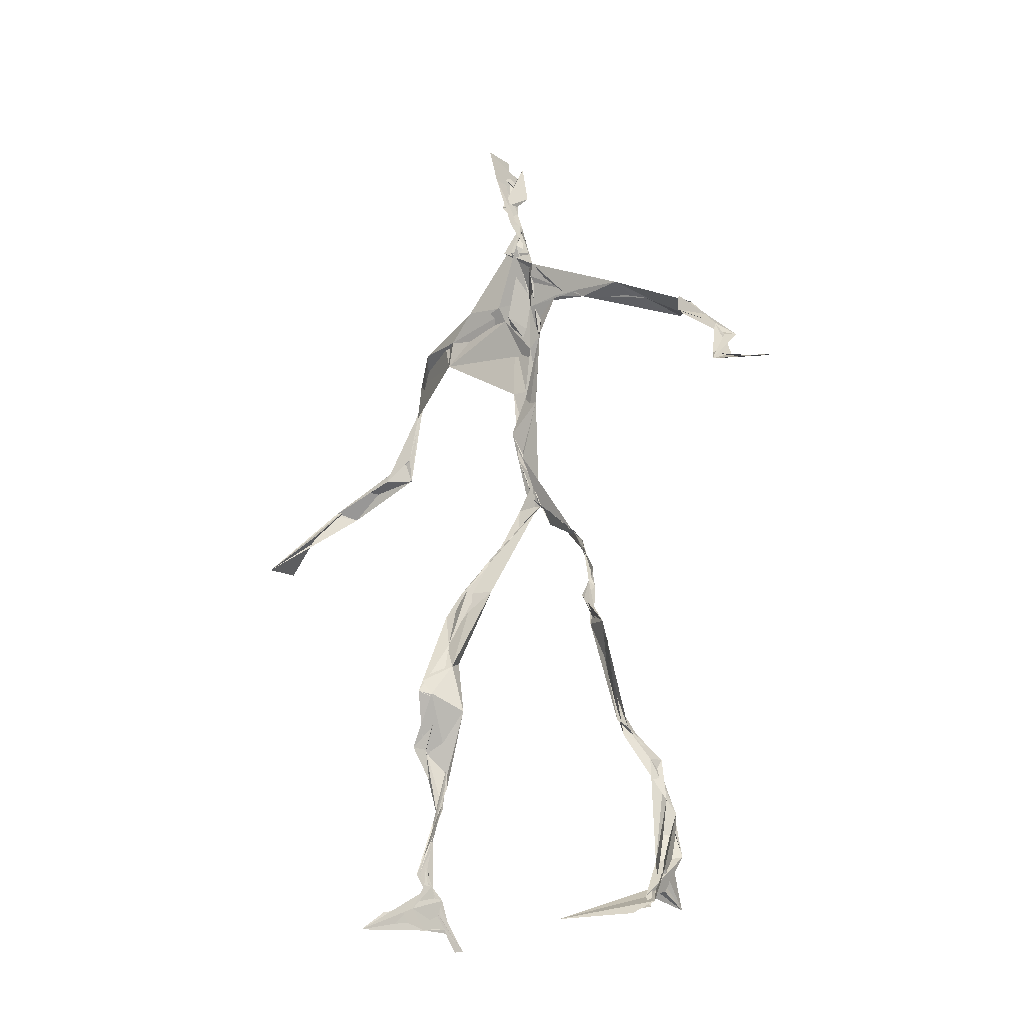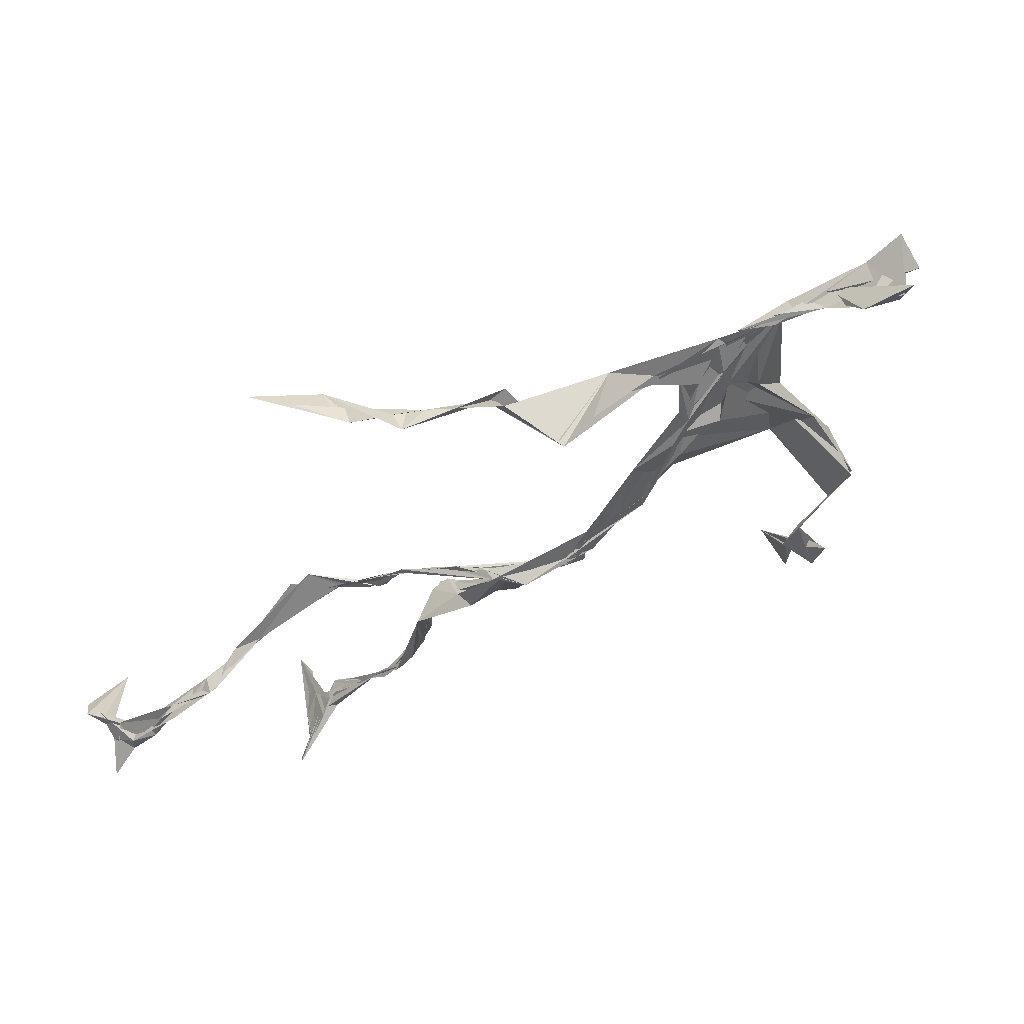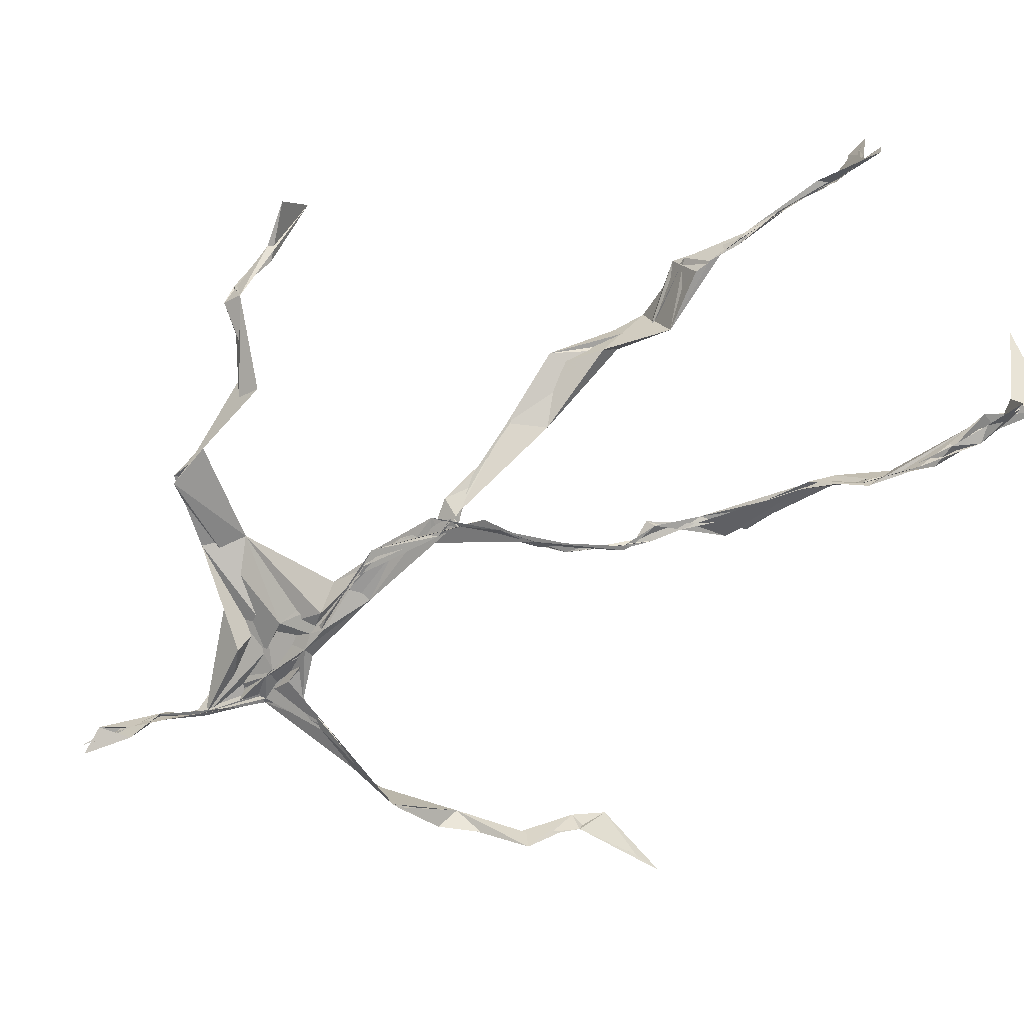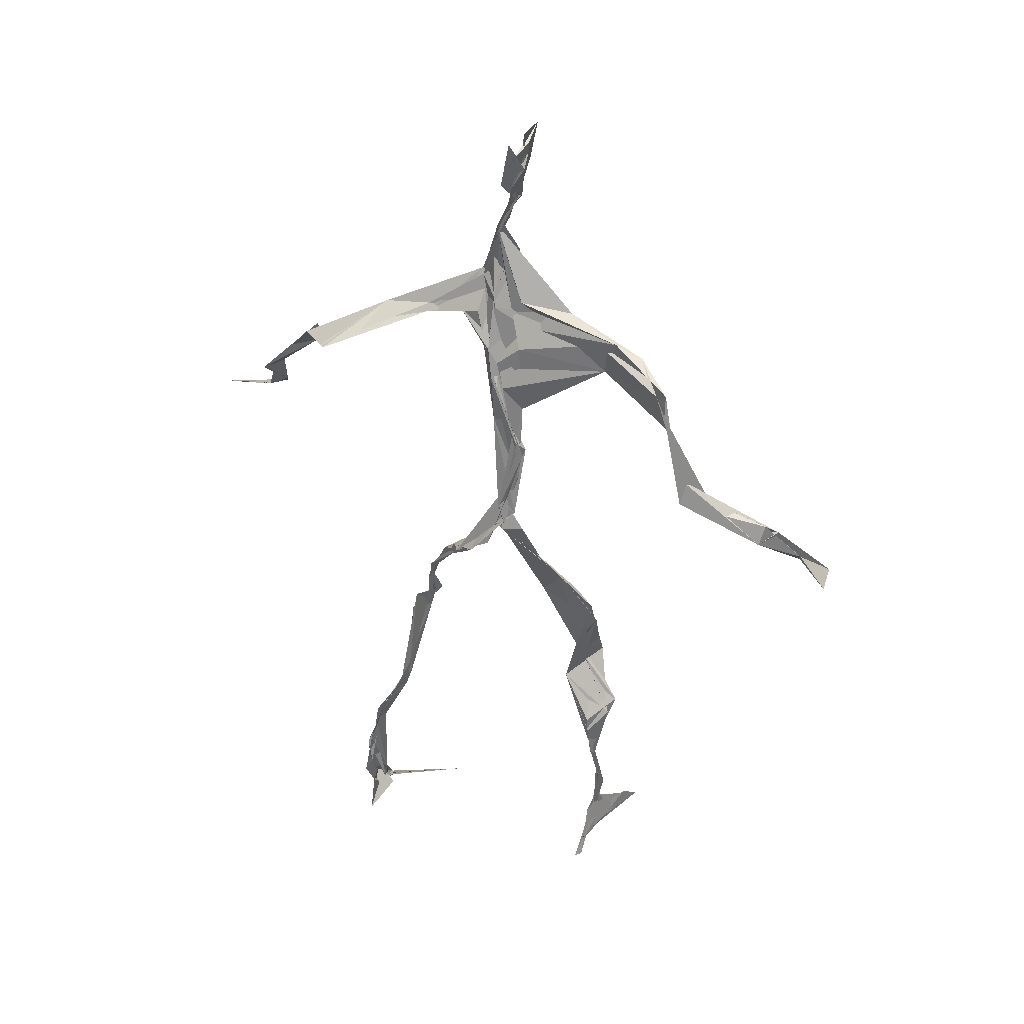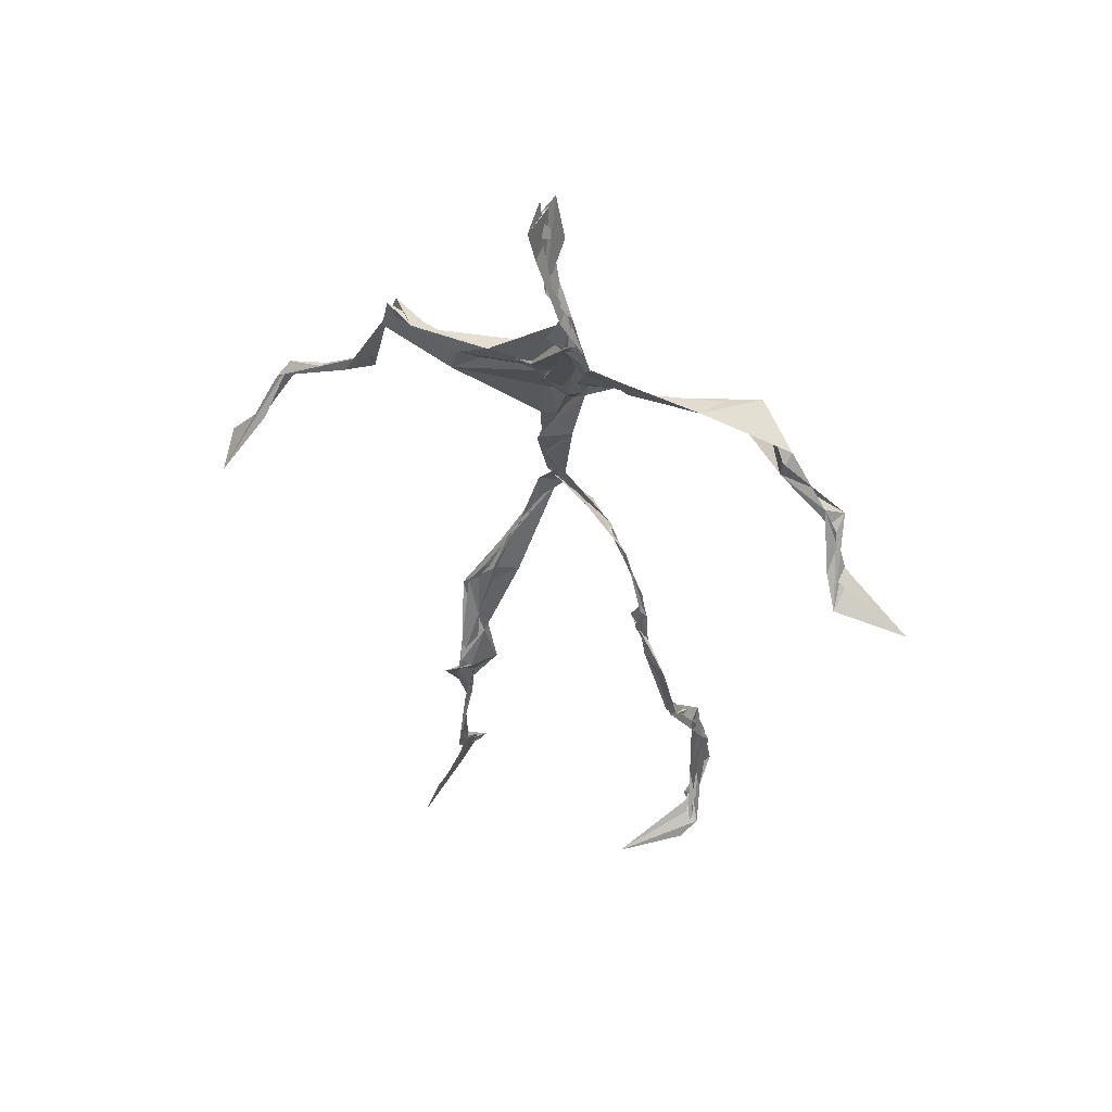
<metadata>
{"format":"obj","ext":"obj","renderer":"f3d","projection":"perspective","resolution":1024,"background":"white","views":[{"elev":-25.5,"azim":58.6,"up":"+Y"},{"elev":-38.6,"azim":138.2,"up":"+Z"},{"elev":-70.2,"azim":-57.3,"up":"+Z"},{"elev":38.6,"azim":-136.8,"up":"+Y"},{"elev":54.0,"azim":38.2,"up":"+Y"}]}
</metadata>
<code>
v 0.1179 -0.5216 0.03812
v -0.0649 -0.03315 0.00572
v -0.0792 -0.1541 0.06077
v 0.06918 -0.1242 -0.02961
v -0.1004 -0.4391 0.06633
v -0.3248 0.07086 0.1195
v 0.03285 0.3079 0.01571
v 0.1471 -0.4809 -0.06157
v -0.1015 -0.4673 0.08948
v 0.06713 0.2749 -0.01118
v -0.01838 0.4923 0.01617
v 0.01731 -0.02236 -0.05649
v -0.1012 -0.2914 0.04796
v 0.04176 0.32 0.01816
v -0.09958 -0.436 0.07223
v 0.08139 -0.09856 -0.03646
v -0.1019 -0.4335 0.07053
v -0.02398 0.3072 0.009125
v -0.003644 0.2118 -0.01777
v -0.1068 -0.4886 0.071
v 0.02409 0.3523 0.03055
v -0.03036 0.04095 -0.03234
v -0.009649 -0.004176 -0.05997
v -0.07025 -0.2235 0.07604
v -0.1138 -0.5041 0.01794
v -0.02482 0.2715 0.01691
v 0.139 -0.4569 -0.09623
v -0.004941 0.4631 0.0422
v -0.1114 -0.4377 0.06296
v 0.3545 0.0666 -0.0788
v 0.138 -0.3339 -0.06958
v -0.345 0.01706 0.173
v 0.141 -0.4881 -0.06085
v -0.03153 0.03385 -0.03536
v -0.07714 -0.2064 0.0963
v -0.2039 0.2627 0.02408
v 0.07619 -0.0924 -0.03763
v 0.1337 -0.4598 -0.07995
v -0.1075 -0.1246 0.05218
v -0.07753 -0.05441 0.02084
v -0.01303 0.2034 -0.01844
v -0.07174 -0.2232 0.07608
v -0.01422 0.4717 0.02182
v 0.2595 0.1604 -0.09204
v 0.06305 -0.06697 -0.0394
v 0.2723 0.1446 -0.1123
v -0.1128 0.2404 0.04681
v 0.09947 -0.1647 -0.02515
v 0.2948 0.09737 -0.08715
v -0.0325 0.1524 -0.01382
v -0.04811 0.05281 -0.02742
v 0.1408 -0.4499 -0.07103
v -0.1033 -0.3212 0.04728
v -0.01868 0.5024 -0.005363
v 0.1408 -0.3638 -0.08061
v -0.03163 0.05425 -0.03175
v -0.2597 0.137 0.05424
v -0.2393 0.1363 0.02856
v 0.1299 -0.327 -0.08232
v -0.03884 0.02966 -0.03802
v -0.05924 -0.002166 -0.01248
v -0.01814 0.4726 0.02077
v 0.01442 0.3905 0.01838
v 0.2133 0.2156 -0.07625
v -0.02559 0.2887 0.02577
v 0.1089 -0.1822 -0.02506
v -0.1134 -0.2745 0.08659
v -0.3399 0.06486 0.1197
v 0.2116 0.197 -0.07602
v 0.001023 0.4166 0.01427
v 0.0002873 0.3523 0.0337
v -0.02983 0.03406 -0.03893
v -0.09908 -0.4254 0.08239
v -0.2339 0.163 0.03508
v -0.03208 0.4756 0.004287
v -0.3224 0.1245 0.07349
v -0.06392 -0.2389 0.04904
v -0.06754 0.2969 0.04247
v -0.2086 0.2606 0.03353
v 0.3101 0.07538 -0.04766
v -0.07218 -0.08156 0.04036
v -0.04788 0.1252 -0.01429
v -0.1133 -0.2871 0.07268
v 0.1339 -0.3311 -0.08761
v 0.1536 -0.4817 -0.06079
v -0.103 -0.3823 0.06653
v -0.005174 0.4213 0.02131
v 0.1463 -0.3805 -0.08369
v 0.3805 0.05654 -0.07949
v -0.00824 0.4516 -0.006019
v 0.2764 0.136 -0.09182
v -0.0134 0.2713 0.01969
v -0.01335 0.4778 0.03038
v -0.07254 -0.1825 0.05952
v -0.1037 -0.2788 0.07539
v 0.1497 -0.4881 -0.0518
v -0.02062 0.494 0.02242
v -0.0223 0.5078 0.01363
v -0.09737 -0.1105 0.05416
v -0.003027 0.2286 -0.005984
v -0.2191 0.2183 0.03245
v -0.05684 0.03149 -0.02354
v -0.04455 0.1285 -0.005637
v -0.02997 0.06426 -0.03038
v -0.04111 0.02278 -0.03189
v -0.1043 -0.4623 0.062
v 0.1324 0.2658 -0.04245
v -0.1009 -0.4095 0.07839
v -0.04068 0.02593 -0.03492
v -0.159 0.2763 0.05245
v 0.1459 0.2475 -0.07726
v -0.03677 0.1793 -0.003033
v -0.03913 0.09627 -0.01701
v 0.1335 -0.2029 -0.01953
v -0.3284 0.1106 0.08989
v -0.1002 -0.3412 0.05434
v 0.3047 0.09282 -0.08548
v 0.1382 -0.4184 -0.09797
v -0.03825 0.1405 -0.01611
v -0.1035 -0.3083 0.04729
v -0.03894 0.05496 -0.0271
v 0.01239 0.2395 -0.00932
v 0.02875 0.2793 -0.004313
v 0.1336 -0.4957 -0.1081
v -0.106 -0.3543 0.05815
v -0.02764 0.2521 0.001213
v -0.1002 -0.4998 0.1536
v 0.1155 -0.2812 -0.04247
v 0.1489 -0.4836 -0.07587
v 0.03734 0.3154 0.01412
v -0.09899 -0.4285 0.08667
v 0.01716 0.2413 -0.007323
v -0.1064 -0.3616 0.06259
v -0.02395 0.4874 -0.003966
v -0.1097 -0.4837 0.04429
v 0.1196 -0.2897 -0.04016
v -0.1039 0.2706 0.0466
v -0.3683 0.02827 0.1297
v -0.1035 -0.4529 0.05094
v 0.1737 -0.5034 -0.04504
v -0.1124 -0.4869 0.03442
v -0.1055 -0.345 0.05094
v 0.1628 -0.4967 -0.04127
v -0.02978 0.05632 -0.03349
v 0.0797 -0.134 -0.02494
v 0.01472 0.2991 0.006485
v 0.1289 -0.1802 -0.01682
v 0.02734 0.3467 0.01991
v 0.08143 -0.1109 -0.03102
v -0.004122 0.1564 -0.01448
v -0.06931 -0.04254 0.01599
v 0.0179 0.2744 0.006326
v 0.01767 0.3851 0.03442
v -0.08349 -0.08386 0.04259
v 0.2123 0.2135 -0.0948
v -0.04364 0.09445 -0.01389
v -0.0521 -0.08617 0.01925
v 0.1503 -0.4428 -0.09919
v -0.08383 -0.1728 0.04437
v -0.2119 0.2385 0.02853
v 0.02684 -0.02262 -0.04932
v -0.3218 0.1046 0.0642
v 0.09615 -0.1709 -0.02237
v 0.1574 -0.4619 -0.0703
v 0.1404 -0.3819 -0.09523
v 0.00608 0.2431 -0.01201
v 0.08302 0.2668 -0.02836
v -0.0436 0.09553 -0.01852
v -0.09963 -0.4394 0.07655
v -0.07064 -0.2221 0.08739
v -0.07849 -0.2191 0.1002
v 0.2142 0.1929 -0.07772
v -0.1056 -0.3958 0.06615
v 0.1294 -0.2993 -0.0472
v 0.01843 0.3694 0.01497
v 0.1628 0.2288 -0.1181
v 0.07641 -0.1299 -0.03423
v 0.122 -0.3061 -0.04624
v 0.1714 -0.5099 -0.04074
v 0.08423 0.2753 -0.02395
v -0.1292 0.2836 0.04457
v 0.01115 0.2882 0.003707
v -0.007756 0.5035 0.05038
v 0.05248 0.2771 -0.008037
v -0.024 0.006379 -0.04678
v 0.02952 -0.02515 -0.04622
v 0.01317 0.328 0.02165
v -0.02902 0.03266 -0.038
v 0.02106 0.3813 0.01955
v 0.1182 -0.2716 -0.04314
v -0.004899 0.229 -0.01002
v 0.2858 0.09998 -0.06695
v 0.1489 -0.3948 -0.09387
v -0.1013 -0.4765 0.1257
v -0.1033 -0.488 0.1114
v -0.0229 0.1789 -0.0121
v 0.08029 -0.09012 -0.03729
v 0.03514 0.3384 0.01939
v 0.001458 0.4187 0.03697
v 0.08788 -0.1183 -0.03508
v 0.1562 0.2302 -0.121
v -0.005946 0.2858 0.01354
v 0.1315 -0.3357 -0.07974
v 0.01199 0.3473 0.03106
v -0.01424 0.4462 0.003981
v -0.01971 0.2056 -0.01651
v 0.1656 -0.5177 -0.02226
v -0.1159 -0.5059 0.02686
v 0.04883 -0.04246 -0.04452
v -0.03956 0.03617 -0.03574
f 67 142 13
f 184 167 111
f 120 53 133
f 10 130 180
f 59 165 31
f 64 69 46
f 122 41 100
f 144 82 22
f 149 163 66
f 51 150 103
f 11 183 97
f 128 114 66
f 6 32 76
f 45 200 16
f 51 161 34
f 179 96 1
f 134 97 183
f 152 146 166
f 189 78 202
f 92 187 202
f 34 113 150
f 91 49 44
f 151 109 60
f 139 106 131
f 102 61 2
f 44 172 91
f 141 9 20
f 81 39 151
f 91 172 46
f 135 25 141
f 210 144 22
f 196 126 112
f 65 21 182
f 30 49 80
f 161 45 16
f 12 113 34
f 202 187 189
f 116 108 125
f 18 181 78
f 180 111 176
f 101 36 74
f 20 194 127
f 89 30 80
f 64 201 69
f 13 142 86
f 119 19 191
f 112 156 168
f 182 122 100
f 41 132 82
f 198 63 175
f 197 177 37
f 2 61 99
f 131 17 139
f 46 69 44
f 206 26 100
f 79 58 160
f 96 8 140
f 73 125 169
f 24 83 95
f 124 129 27
f 88 38 193
f 7 63 14
f 84 178 128
f 208 139 141
f 177 147 163
f 72 105 61
f 163 37 177
f 182 7 122
f 186 12 197
f 59 203 55
f 164 140 33
f 94 40 39
f 48 145 114
f 92 126 191
f 17 169 9
f 11 62 98
f 9 5 127
f 96 140 1
f 65 26 181
f 36 137 110
f 15 108 173
f 101 47 36
f 93 90 75
f 33 8 124
f 199 70 205
f 198 70 189
f 5 15 135
f 172 44 155
f 153 62 70
f 39 24 35
f 165 55 158
f 13 170 67
f 157 40 94
f 151 39 40
f 191 166 92
f 158 143 52
f 171 83 24
f 144 50 82
f 208 141 25
f 119 103 19
f 167 14 107
f 123 122 7
f 58 101 74
f 38 140 164
f 110 78 181
f 147 48 190
f 155 44 69
f 34 150 51
f 97 90 93
f 173 116 133
f 46 172 64
f 5 9 169
f 40 109 151
f 17 9 139
f 53 77 13
f 31 84 128
f 27 193 164
f 194 9 127
f 121 72 102
f 171 99 159
f 148 182 21
f 137 78 110
f 135 15 25
f 210 156 144
f 3 24 39
f 152 166 184
f 56 104 60
f 84 31 52
f 132 113 82
f 207 1 140
f 23 188 209
f 171 3 99
f 87 63 199
f 56 103 119
f 125 120 116
f 32 115 76
f 4 16 200
f 99 61 154
f 6 76 68
f 60 2 151
f 160 36 110
f 66 114 145
f 187 198 189
f 192 46 44
f 129 143 158
f 112 126 47
f 148 7 182
f 169 125 108
f 53 13 133
f 117 89 80
f 86 17 131
f 159 77 171
f 129 96 143
f 191 196 119
f 53 120 77
f 137 47 126
f 10 180 107
f 93 205 11
f 22 82 185
f 196 191 126
f 2 99 3
f 149 209 37
f 170 42 67
f 210 72 121
f 11 97 93
f 197 12 16
f 145 48 200
f 143 96 179
f 69 201 155
f 204 130 63
f 118 193 27
f 49 91 80
f 147 174 163
f 158 52 165
f 184 166 132
f 189 70 199
f 55 118 158
f 32 162 115
f 167 123 7
f 13 86 133
f 62 205 70
f 118 55 193
f 189 63 21
f 136 163 174
f 135 20 195
f 50 100 41
f 181 26 47
f 192 80 46
f 33 124 164
f 4 200 48
f 206 50 156
f 29 106 25
f 65 181 18
f 60 109 56
f 18 21 65
f 45 23 209
f 3 39 81
f 22 185 188
f 207 85 1
f 128 178 114
f 176 172 155
f 195 5 135
f 195 127 5
f 198 187 204
f 88 203 178
f 134 87 97
f 111 167 201
f 12 161 16
f 74 36 160
f 197 37 186
f 192 49 30
f 87 199 90
f 209 200 45
f 94 35 170
f 106 139 208
f 105 109 157
f 122 123 132
f 179 1 85
f 107 176 155
f 140 8 33
f 133 116 120
f 19 150 166
f 87 90 97
f 203 59 174
f 125 73 142
f 34 161 12
f 109 105 188
f 134 28 87
f 46 80 91
f 108 15 5
f 99 154 159
f 43 153 28
f 76 58 162
f 71 63 130
f 81 151 2
f 16 177 197
f 104 56 168
f 21 18 189
f 121 168 156
f 104 102 60
f 115 74 57
f 168 121 104
f 23 161 51
f 188 23 51
f 47 79 181
f 10 107 14
f 113 185 82
f 107 201 167
f 186 185 12
f 169 108 5
f 203 193 55
f 124 8 129
f 114 178 190
f 143 179 52
f 98 183 11
f 141 20 135
f 63 189 199
f 67 42 95
f 102 104 121
f 150 113 132
f 183 28 134
f 77 83 171
f 131 106 133
f 184 123 167
f 42 24 95
f 64 172 201
f 15 173 29
f 66 136 128
f 79 101 58
f 45 161 23
f 188 56 109
f 174 147 190
f 86 73 17
f 192 30 117
f 6 138 32
f 129 158 27
f 173 133 29
f 146 92 166
f 202 137 126
f 54 75 90
f 170 77 94
f 163 136 66
f 149 66 145
f 204 63 198
f 28 98 43
f 26 206 47
f 204 146 130
f 159 94 77
f 169 17 73
f 205 93 75
f 142 73 86
f 160 110 79
f 177 4 147
f 186 209 188
f 100 26 182
f 55 165 59
f 61 105 154
f 42 170 35
f 25 106 208
f 152 130 146
f 203 88 193
f 195 20 127
f 29 133 106
f 206 100 50
f 163 149 37
f 140 38 85
f 136 174 59
f 48 147 4
f 157 94 159
f 50 41 82
f 176 107 180
f 83 77 120
f 81 2 3
f 27 164 124
f 183 98 28
f 61 102 72
f 132 41 122
f 38 164 193
f 67 95 142
f 80 192 117
f 178 84 88
f 13 77 170
f 199 54 90
f 198 153 70
f 123 184 132
f 188 72 22
f 115 57 76
f 19 103 150
f 74 162 58
f 71 14 63
f 52 85 88
f 62 11 205
f 153 175 28
f 196 168 119
f 89 117 30
f 174 190 203
f 114 190 48
f 198 175 153
f 103 56 51
f 57 58 76
f 119 168 56
f 56 188 51
f 148 63 7
f 31 165 52
f 157 109 40
f 152 180 130
f 68 138 6
f 207 140 85
f 36 47 137
f 132 166 150
f 176 111 172
f 75 54 199
f 42 35 24
f 85 52 179
f 159 154 157
f 68 162 32
f 14 167 7
f 142 95 125
f 32 138 68
f 172 111 201
f 15 29 25
f 141 139 9
f 188 105 72
f 178 203 190
f 155 201 107
f 156 50 144
f 210 22 72
f 110 181 79
f 160 57 74
f 182 26 65
f 10 14 130
f 128 136 59
f 121 156 210
f 184 180 152
f 76 162 68
f 71 130 14
f 62 43 98
f 157 154 105
f 206 156 112
f 194 20 9
f 202 126 92
f 37 209 186
f 8 96 129
f 87 28 175
f 192 44 49
f 112 47 206
f 145 200 149
f 125 83 120
f 87 175 63
f 149 200 209
f 43 62 153
f 204 187 146
f 95 83 125
f 115 162 74
f 88 84 52
f 4 177 16
f 185 113 12
f 186 188 185
f 2 60 102
f 57 160 58
f 148 21 63
f 38 88 85
f 86 131 133
f 137 202 78
f 75 199 205
f 101 79 47
f 92 146 187
f 59 31 128
f 184 111 180
f 108 116 173
f 24 3 171
f 112 168 196
f 191 19 166
f 35 94 39
f 158 118 27
f 189 18 78

</code>
